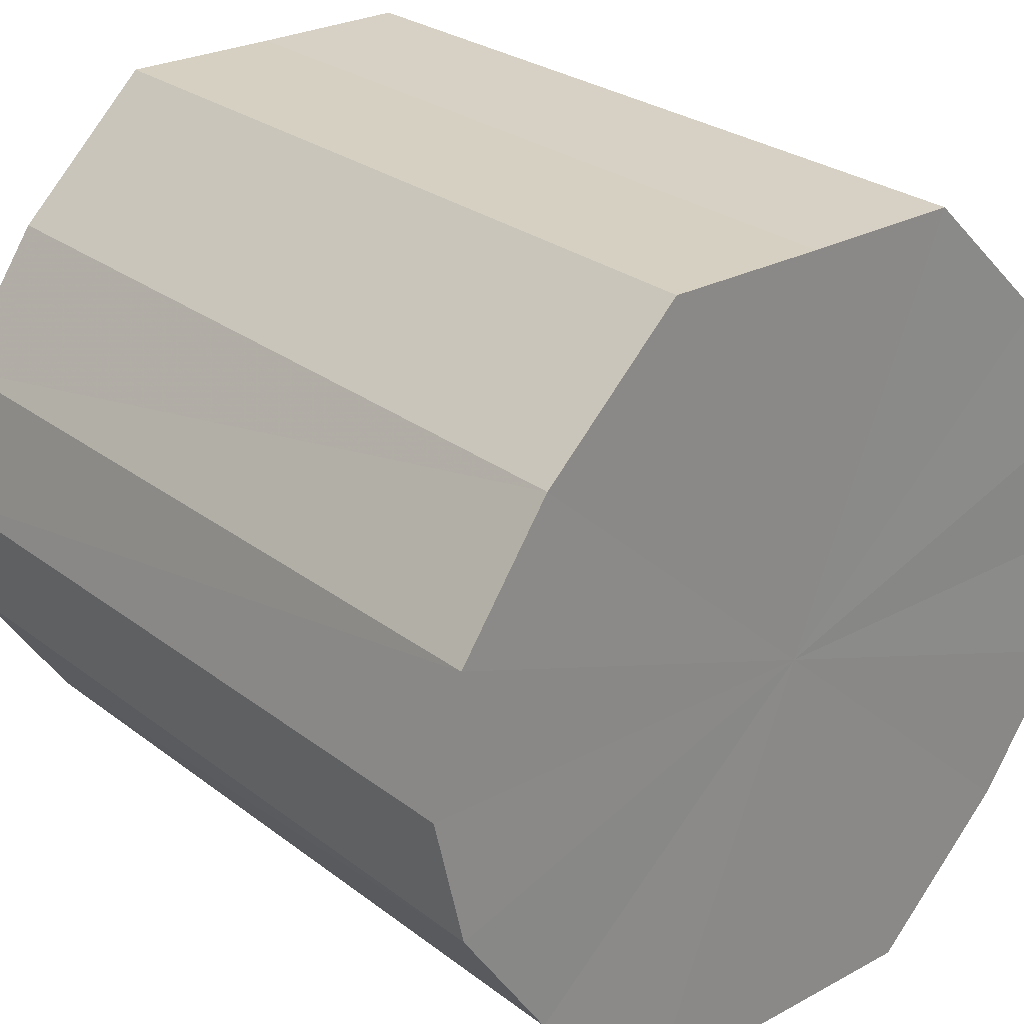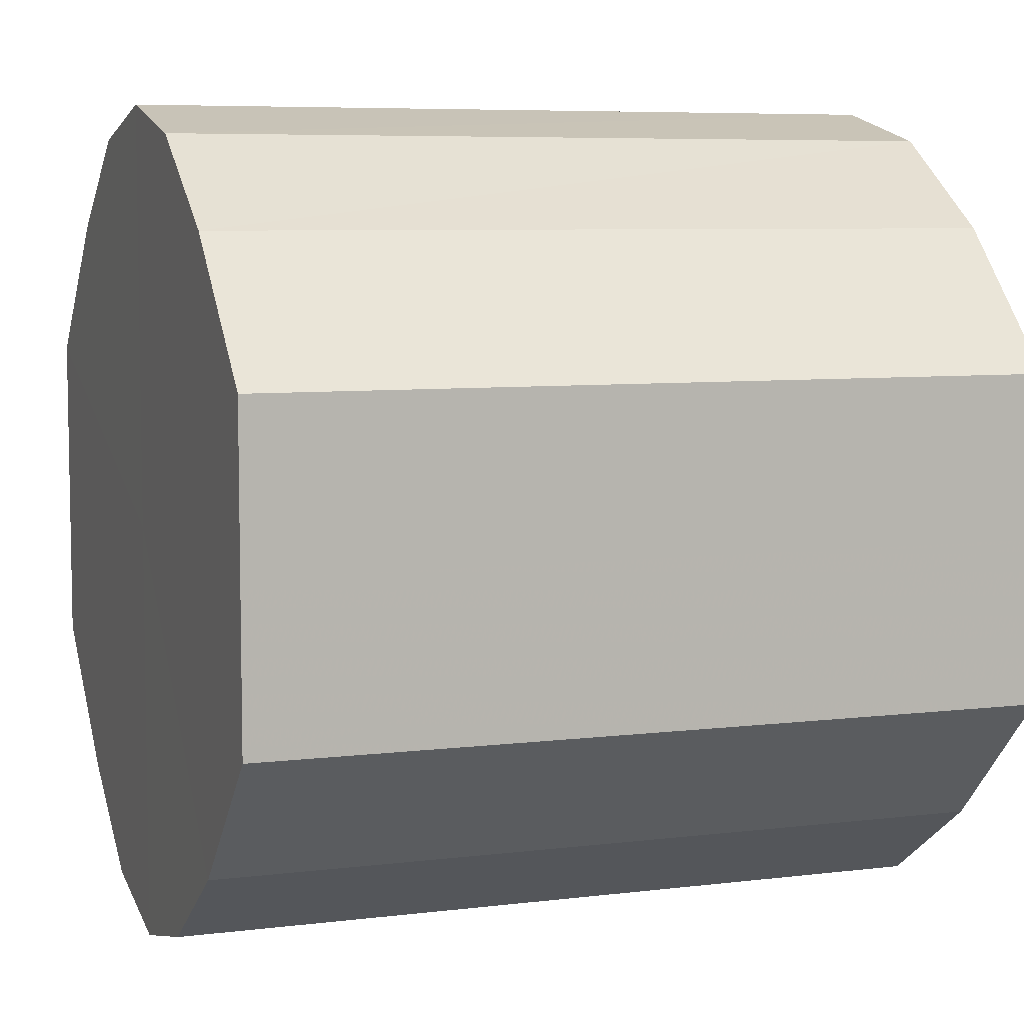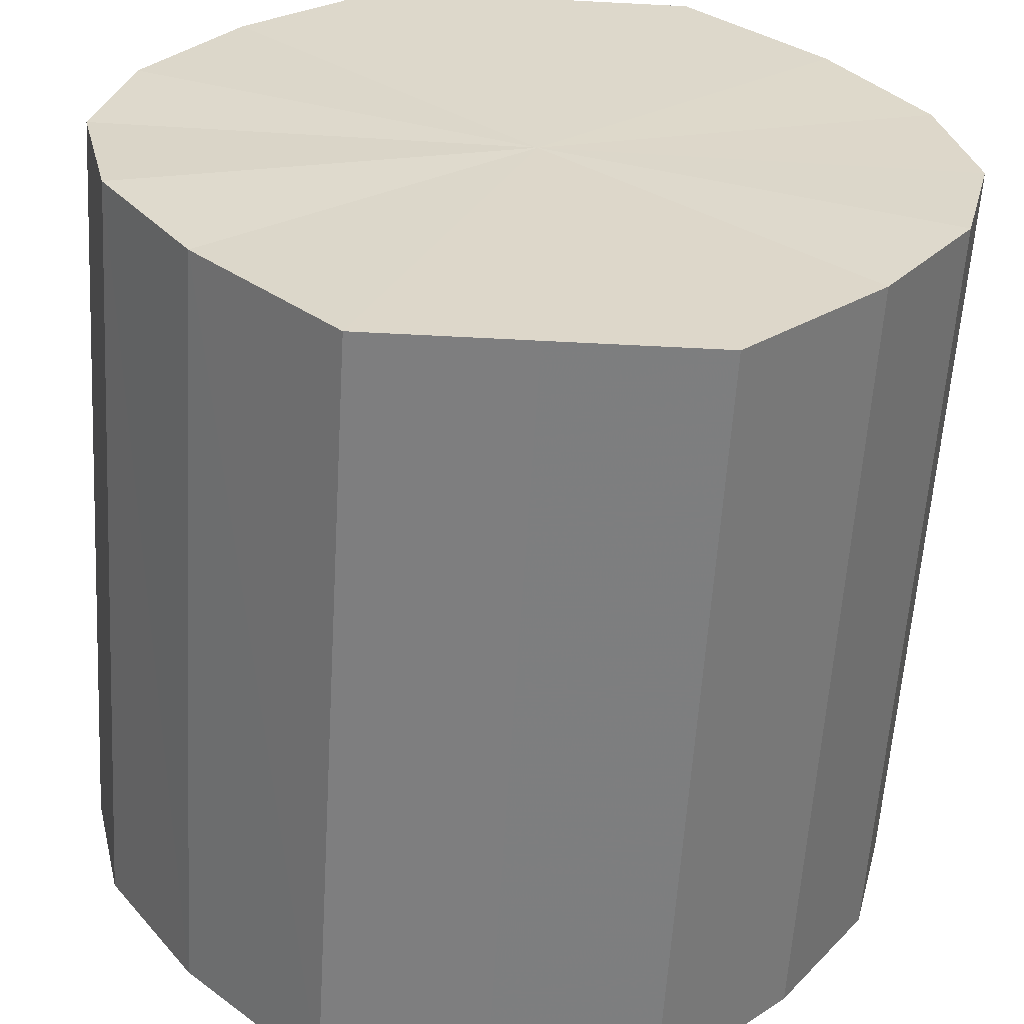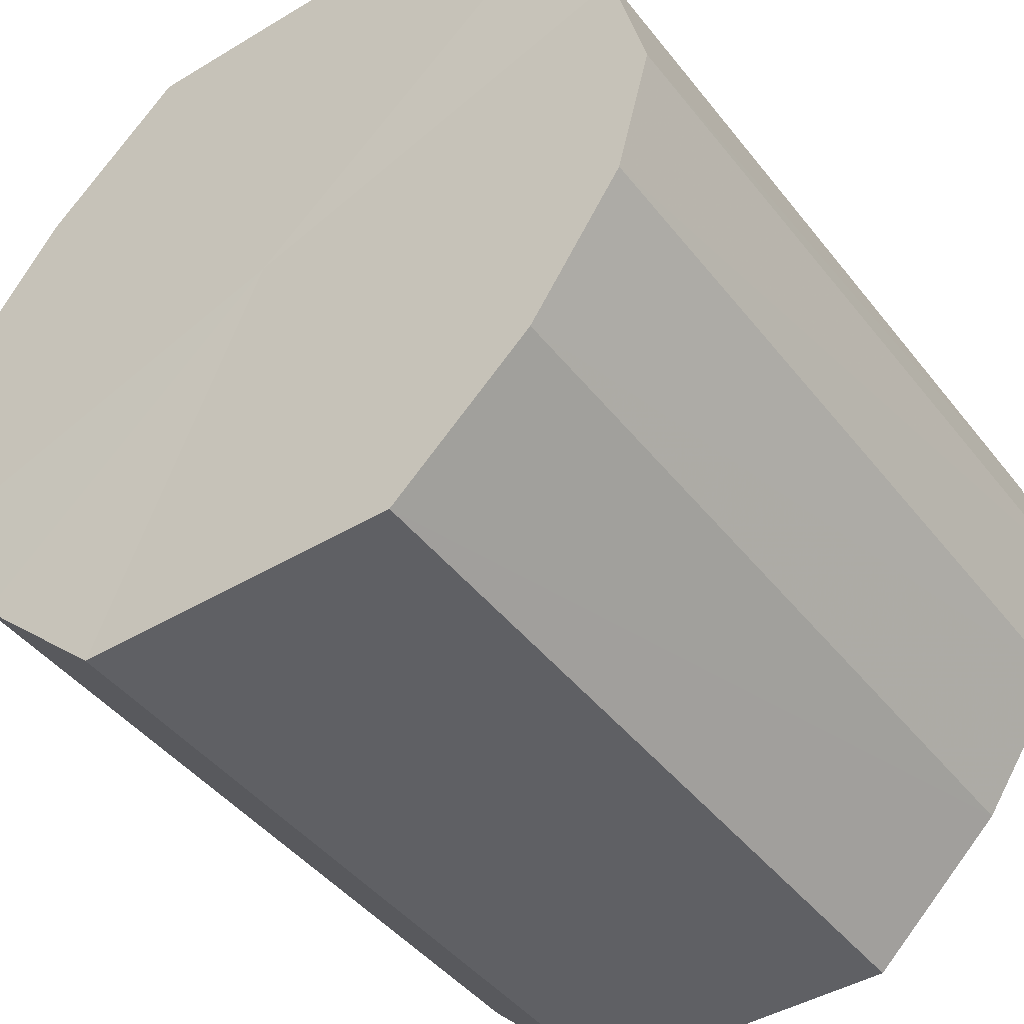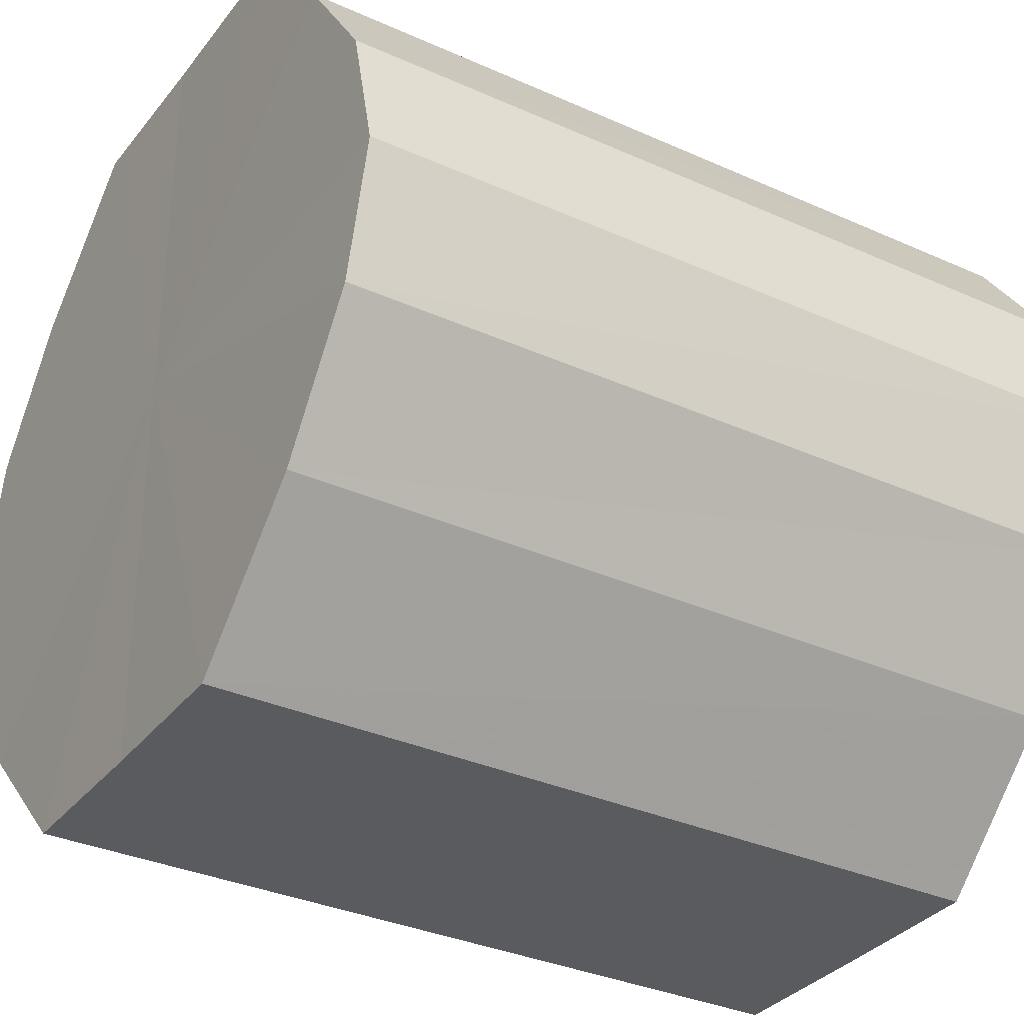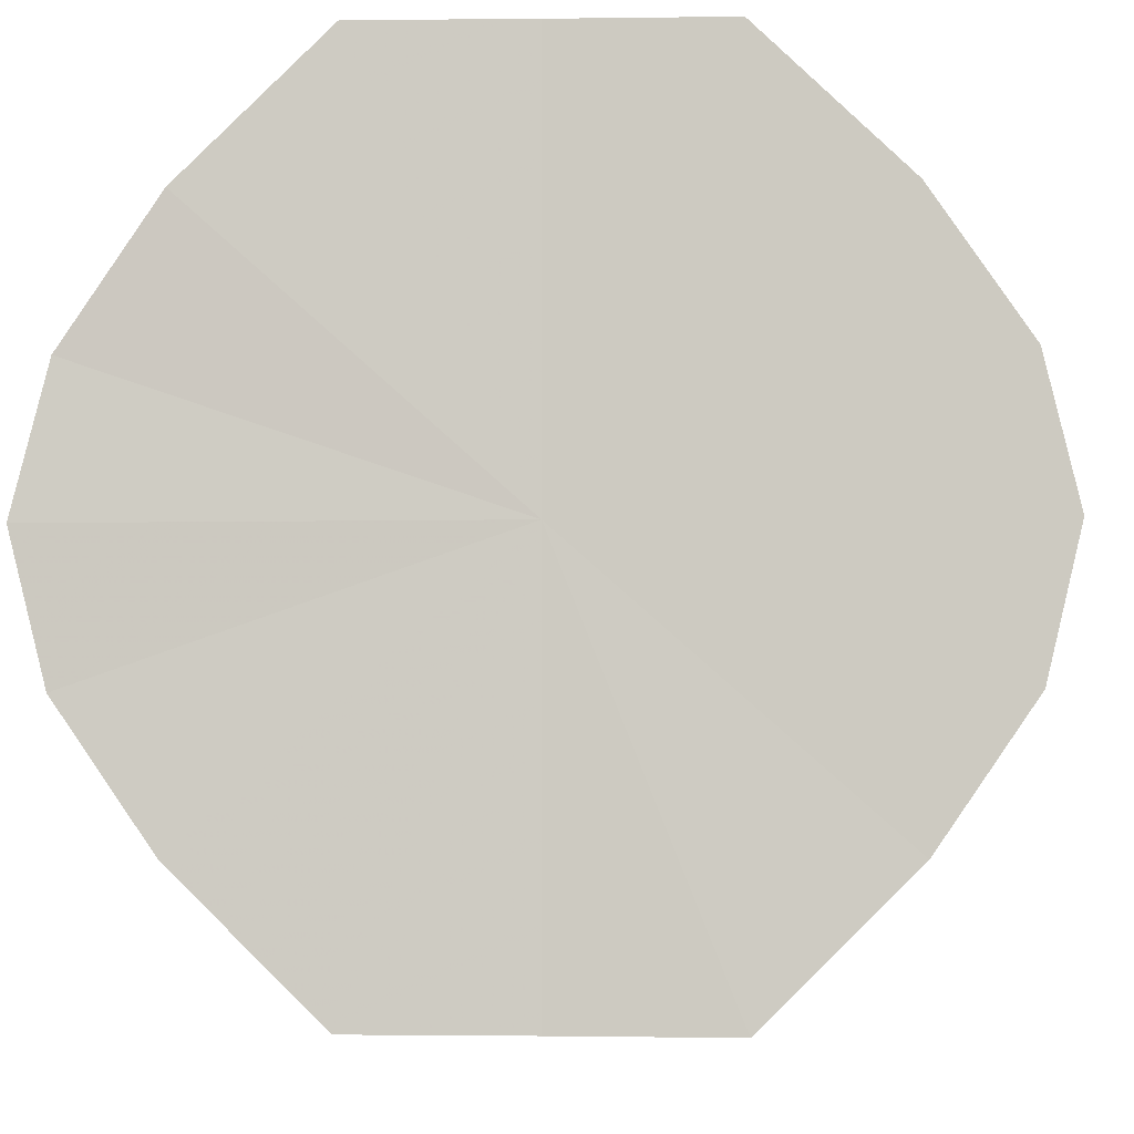
<metadata>
{"format":"obj","ext":"obj","renderer":"f3d","projection":"perspective","resolution":1024,"background":"white","views":[{"elev":26.6,"azim":49.7,"up":"+Y"},{"elev":6.7,"azim":159.9,"up":"+Z"},{"elev":-59.3,"azim":86.5,"up":"+Y"},{"elev":-44.0,"azim":125.2,"up":"+Y"},{"elev":-33.3,"azim":-31.6,"up":"+Y"},{"elev":-5.1,"azim":-87.0,"up":"+Y"}]}
</metadata>
<code>
o 4127
v 2212 1871 16.32
v 2212 1871 16.32
v 2212 1871 16.32
v 2212 1871 16.31
v 2212 1871 16.32
v 2212 1871 16.32
v 2212 1871 16.32
v 2212 1871 16.3
v 2212 1871 16.31
v 2212 1871 16.31
v 2212 1871 16.31
v 2212 1871 16.29
v 2212 1871 16.3
v 2212 1871 16.3
v 2212 1871 16.3
v 2212 1871 16.27
v 2212 1871 16.29
v 2212 1871 16.29
v 2212 1871 16.29
v 2212 1871 16.26
v 2212 1871 16.27
v 2212 1871 16.27
v 2212 1871 16.27
v 2212 1871 16.26
v 2212 1871 16.26
v 2212 1871 16.26
v 2212 1871 16.26
v 2212 1871 16.25
v 2212 1871 16.26
v 2212 1871 16.26
v 2212 1871 16.26
v 2212 1871 16.25
v 2212 1871 16.32
v 2212 1871 16.32
v 2212 1871 16.32
v 2212 1871 16.31
v 2212 1871 16.31
v 2212 1871 16.32
v 2212 1871 16.32
v 2212 1871 16.31
v 2212 1871 16.32
v 2212 1871 16.3
v 2212 1871 16.3
v 2212 1871 16.3
v 2212 1871 16.31
v 2212 1871 16.29
v 2212 1871 16.3
v 2212 1871 16.29
v 2212 1871 16.29
v 2212 1871 16.27
v 2212 1871 16.29
v 2212 1871 16.26
v 2212 1871 16.27
v 2212 1871 16.27
v 2212 1871 16.27
v 2212 1871 16.26
v 2212 1871 16.26
v 2212 1871 16.25
v 2212 1871 16.26
v 2212 1871 16.26
v 2212 1871 16.26
v 2212 1871 16.26
v 2212 1871 16.25
v 2212 1871 16.26
v 2212 1871 16.29
v 2212 1871 16.32
v 2212 1871 16.32
v 2212 1871 16.31
v 2212 1871 16.32
v 2212 1871 16.3
v 2212 1871 16.31
v 2212 1871 16.29
v 2212 1871 16.3
v 2212 1871 16.27
v 2212 1871 16.29
v 2212 1871 16.26
v 2212 1871 16.27
v 2212 1871 16.26
v 2212 1871 16.26
v 2212 1871 16.25
v 2212 1871 16.26
v 2212 1871 16.29
v 2212 1871 16.32
v 2212 1871 16.32
v 2212 1871 16.32
v 2212 1871 16.31
v 2212 1871 16.31
v 2212 1871 16.3
v 2212 1871 16.3
v 2212 1871 16.29
v 2212 1871 16.29
v 2212 1871 16.27
v 2212 1871 16.27
v 2212 1871 16.26
v 2212 1871 16.26
v 2212 1871 16.26
v 2212 1871 16.26
v 2212 1871 16.25
f 1 2 3
f 2 4 5
f 6 1 7
f 4 8 9
f 10 6 11
f 8 12 13
f 14 10 15
f 12 16 17
f 18 14 19
f 16 20 21
f 22 18 23
f 20 24 25
f 26 22 27
f 24 28 29
f 30 26 31
f 28 30 32
f 33 34 35
f 35 36 37
f 38 39 33
f 40 41 38
f 37 42 43
f 44 45 40
f 46 47 44
f 43 48 49
f 50 51 46
f 52 53 50
f 49 54 55
f 56 57 52
f 58 59 56
f 55 60 61
f 62 63 58
f 61 64 62
f 65 66 67
f 65 68 66
f 65 67 69
f 65 70 68
f 65 69 71
f 65 72 70
f 65 71 73
f 65 74 72
f 65 73 75
f 65 76 74
f 65 75 77
f 65 78 76
f 65 77 79
f 65 80 78
f 65 79 81
f 65 81 80
f 82 83 84
f 82 85 83
f 82 84 86
f 82 87 85
f 82 86 88
f 82 89 87
f 82 88 90
f 82 91 89
f 82 90 92
f 82 93 91
f 82 92 94
f 82 95 93
f 82 94 96
f 82 97 95
f 82 96 98
f 82 98 97

</code>
